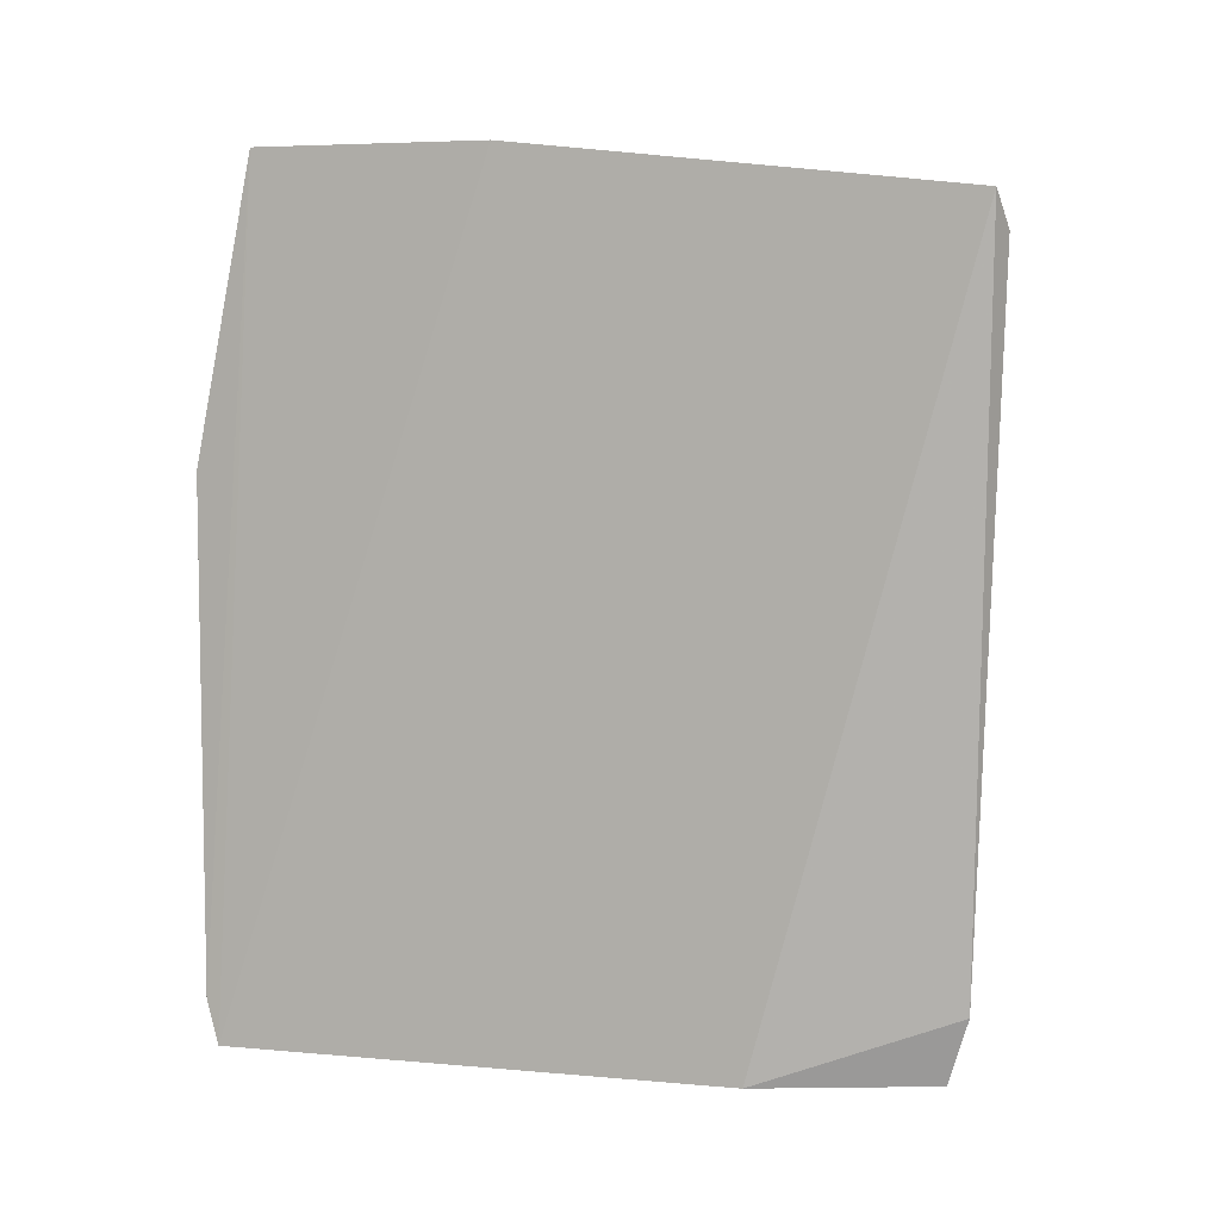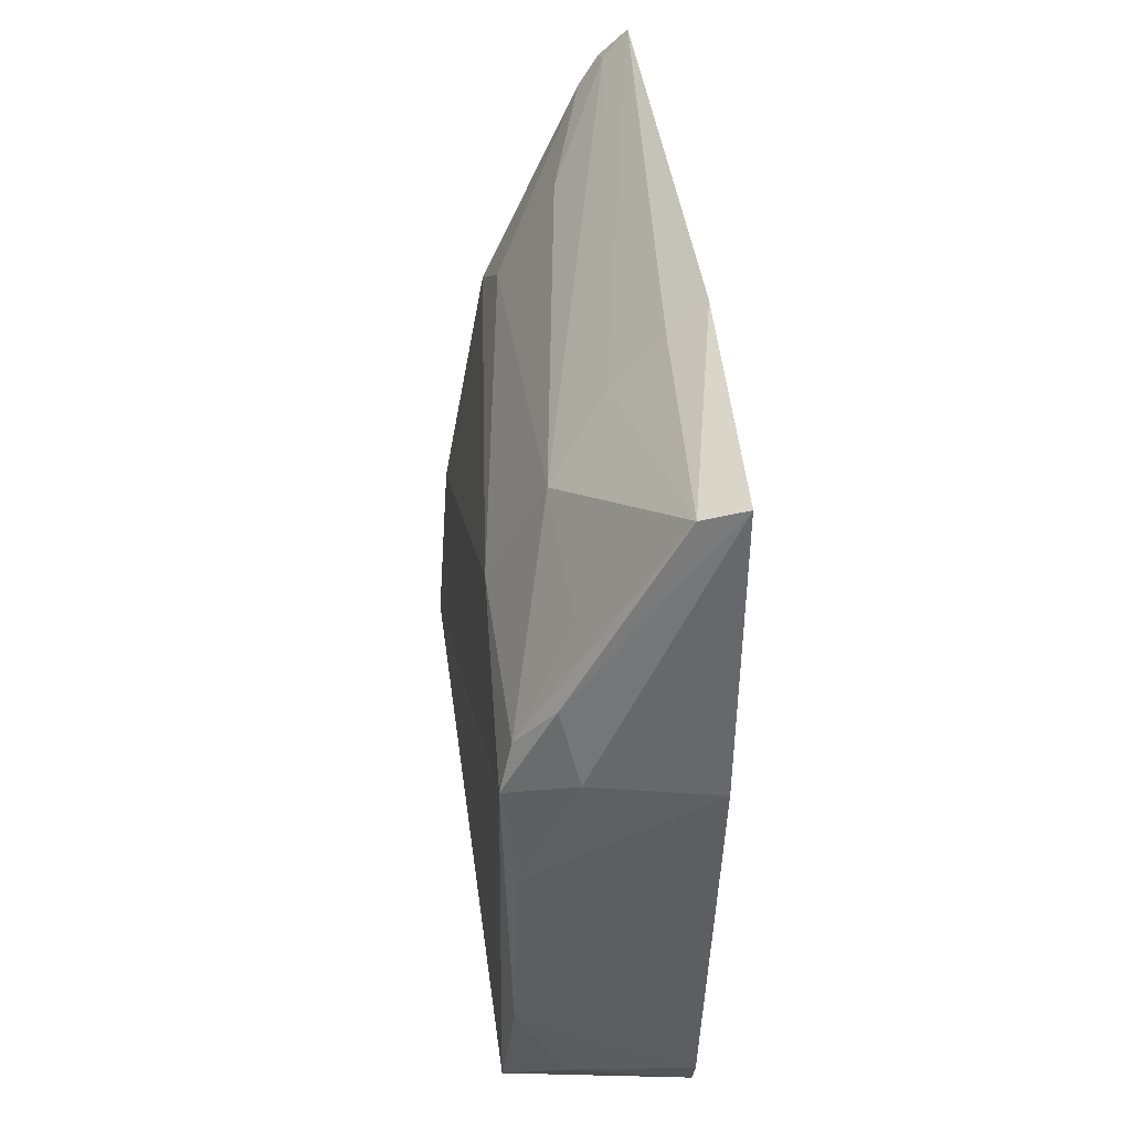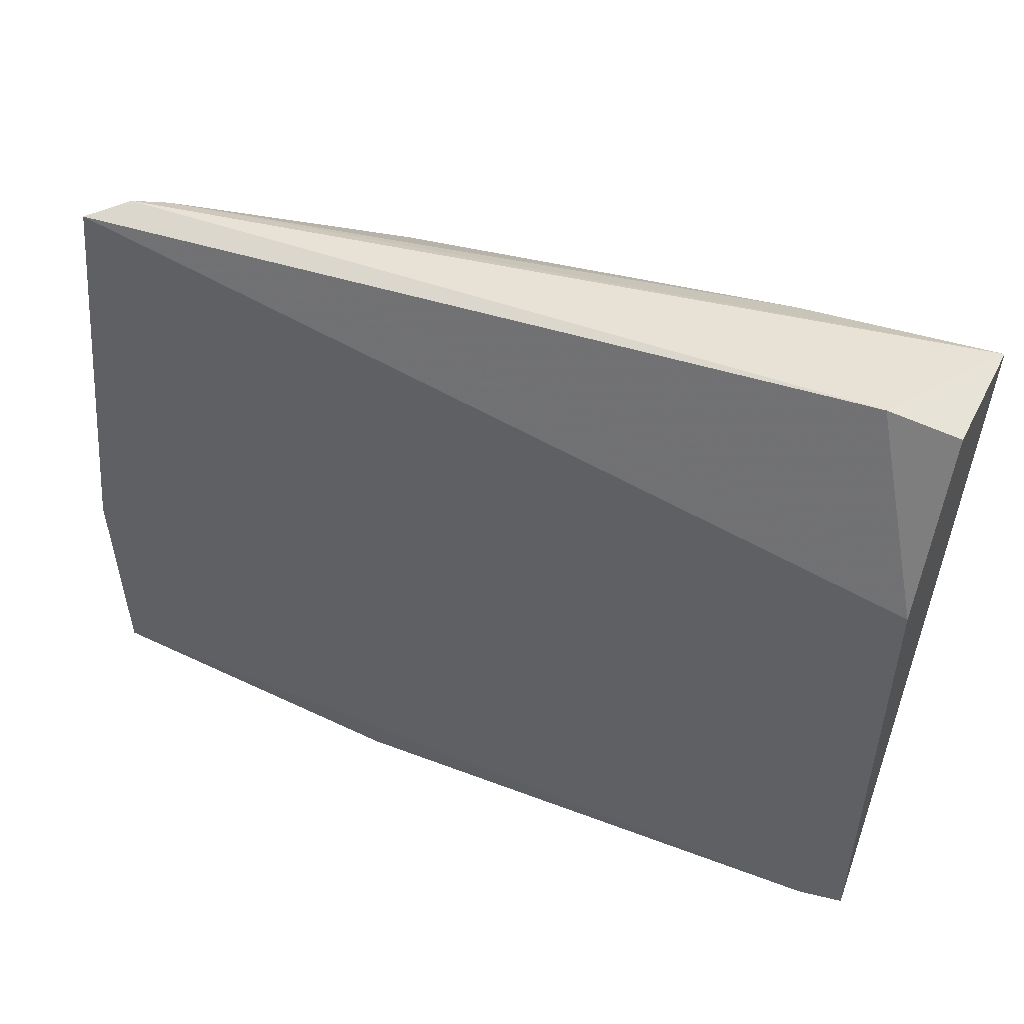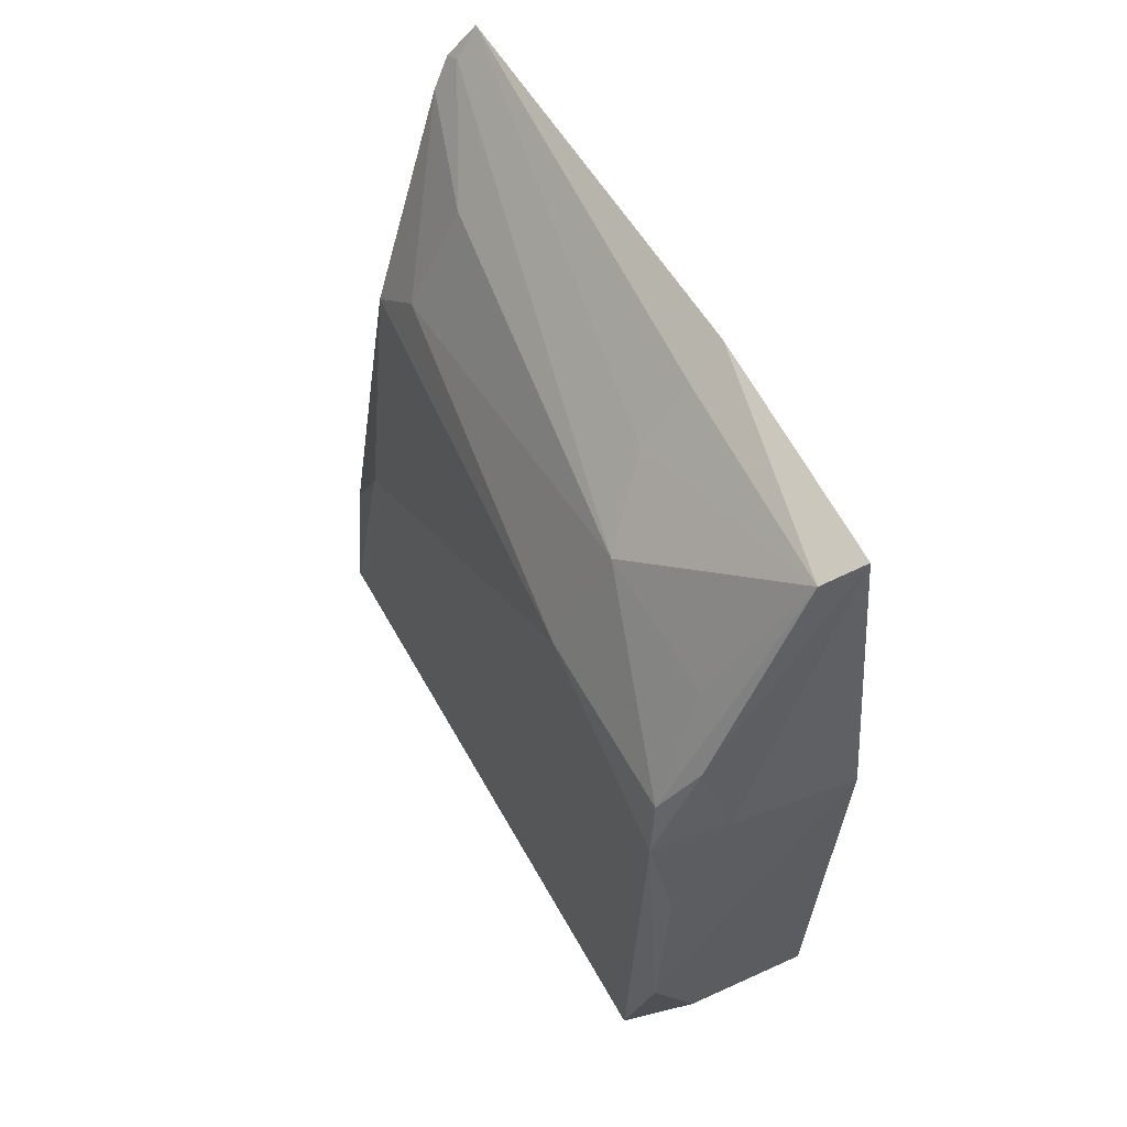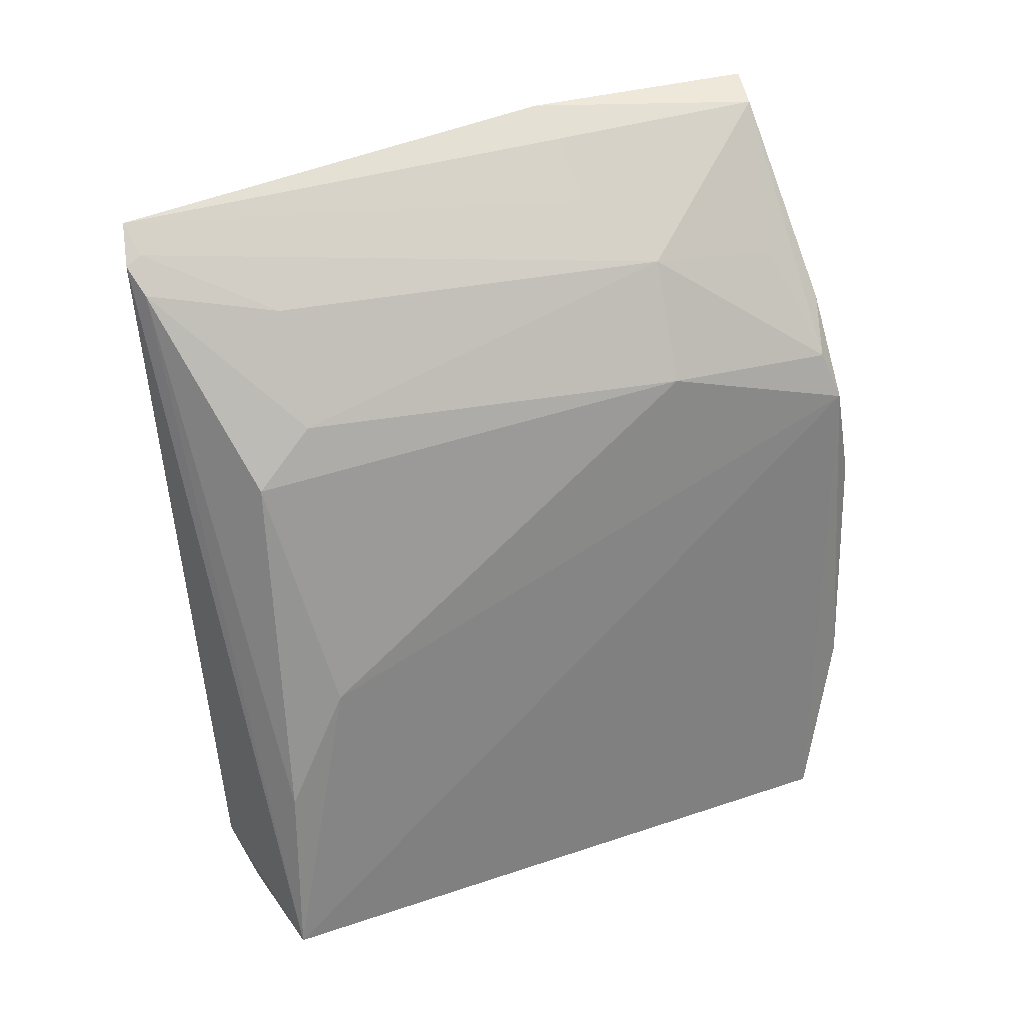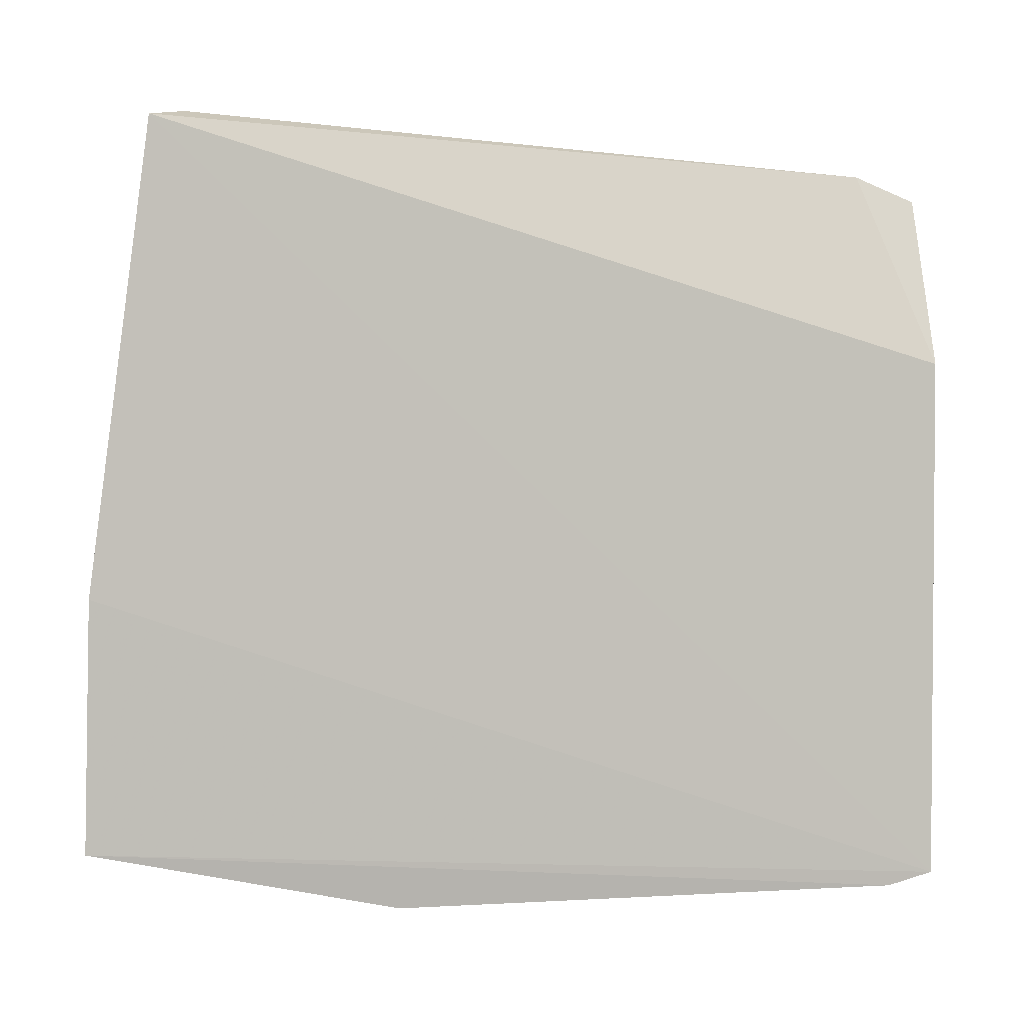
<metadata>
{"format":"obj","ext":"obj","renderer":"f3d","projection":"perspective","resolution":1024,"background":"white","views":[{"elev":3.4,"azim":-72.8,"up":"+Y"},{"elev":50.4,"azim":171.7,"up":"+Y"},{"elev":51.2,"azim":-66.6,"up":"+Z"},{"elev":62.2,"azim":150.4,"up":"+Y"},{"elev":31.7,"azim":66.0,"up":"+Y"},{"elev":1.4,"azim":-101.7,"up":"+Z"}]}
</metadata>
<code>
v 0.03332 0.1189 0.0504
v 0.04605 0.07052 0.04573
v 0.04584 0.1056 0.004161
v 0.03338 0.106 0.001917
v 0.03362 0.07096 0.0357
v 0.03251 0.125 0.006033
v 0.04177 0.1056 0.04513
v 0.03726 0.07503 0.04803
v 0.04638 0.07193 0.004492
v 0.04136 0.1164 0.01659
v 0.04146 0.1074 0.002744
v 0.03152 0.1211 0.04992
v 0.03381 0.07103 0.00278
v 0.0452 0.0825 0.04538
v 0.03815 0.0708 0.04661
v 0.03519 0.1239 0.00661
v 0.04499 0.1091 0.01672
v 0.03738 0.1159 0.0418
v 0.04563 0.08344 0.002343
v 0.03382 0.07391 0.00201
v 0.03186 0.1247 0.02129
v 0.03469 0.1173 0.04967
v 0.04494 0.1087 0.005276
v 0.03425 0.1231 0.02064
v 0.04248 0.1119 0.004607
v 0.04521 0.09041 0.04166
v 0.04114 0.1092 0.04153
v 0.03316 0.1195 0.04939
v 0.04504 0.09908 0.002524
v 0.04227 0.07539 0.002364
v 0.04102 0.1153 0.007713
v 0.03749 0.1199 0.02025
f 8 2 1
f 9 3 2
f 11 4 6
f 12 8 1
f 12 5 8
f 13 5 12
f 13 9 2
f 13 2 5
f 15 8 5
f 15 5 2
f 15 2 8
f 19 3 9
f 20 13 6
f 20 6 4
f 20 4 19
f 21 13 12
f 21 6 13
f 21 16 6
f 22 14 7
f 22 1 2
f 22 2 14
f 23 17 3
f 23 10 17
f 24 21 12
f 24 16 21
f 25 11 6
f 25 6 16
f 25 3 11
f 25 23 3
f 25 16 23
f 26 17 7
f 26 7 14
f 26 14 2
f 26 2 3
f 26 3 17
f 27 17 10
f 27 10 18
f 27 7 17
f 27 22 7
f 27 18 22
f 28 12 1
f 28 22 18
f 28 1 22
f 28 18 10
f 29 11 3
f 29 3 19
f 29 19 4
f 29 4 11
f 30 20 19
f 30 19 9
f 30 9 13
f 30 13 20
f 31 23 16
f 31 16 10
f 31 10 23
f 32 24 12
f 32 10 16
f 32 16 24
f 32 28 10
f 32 12 28

</code>
